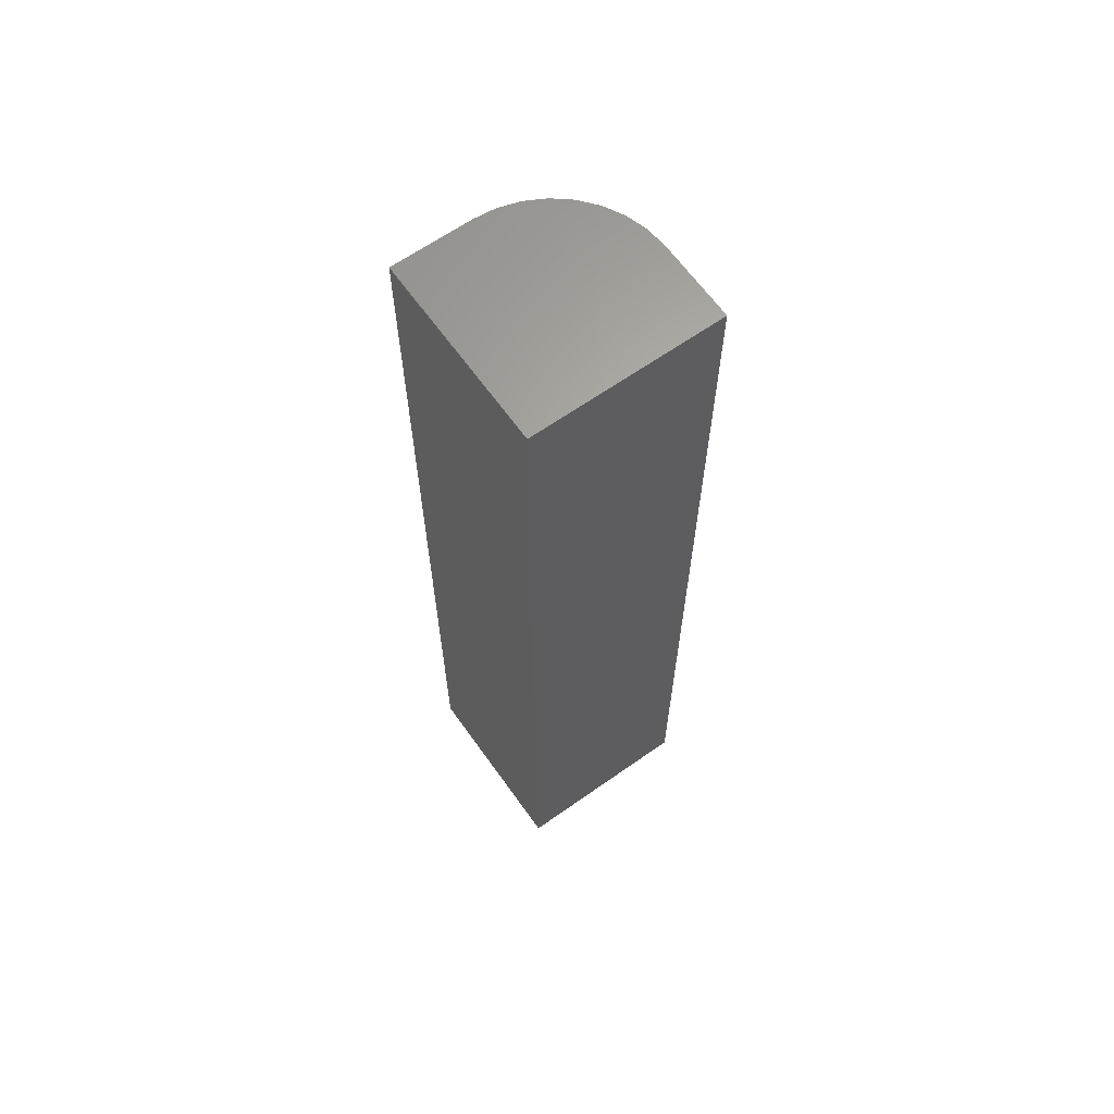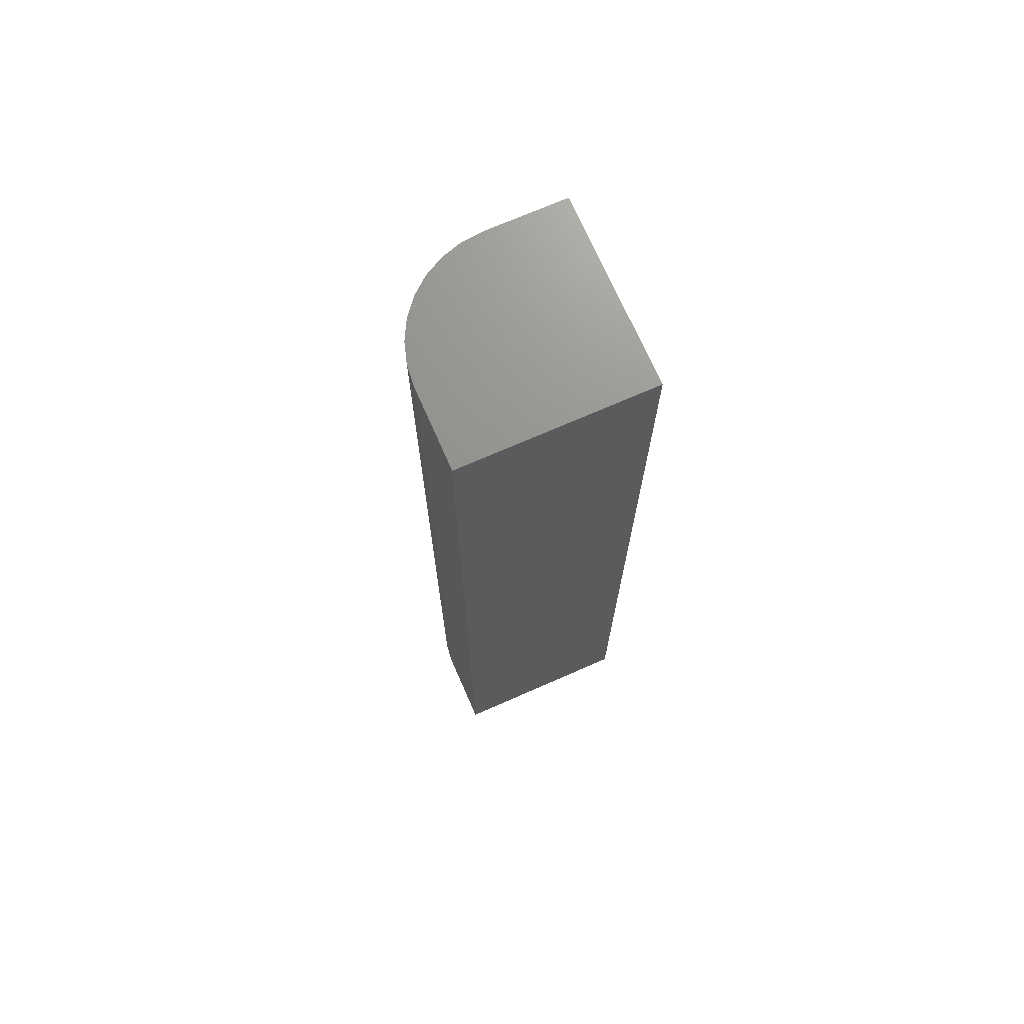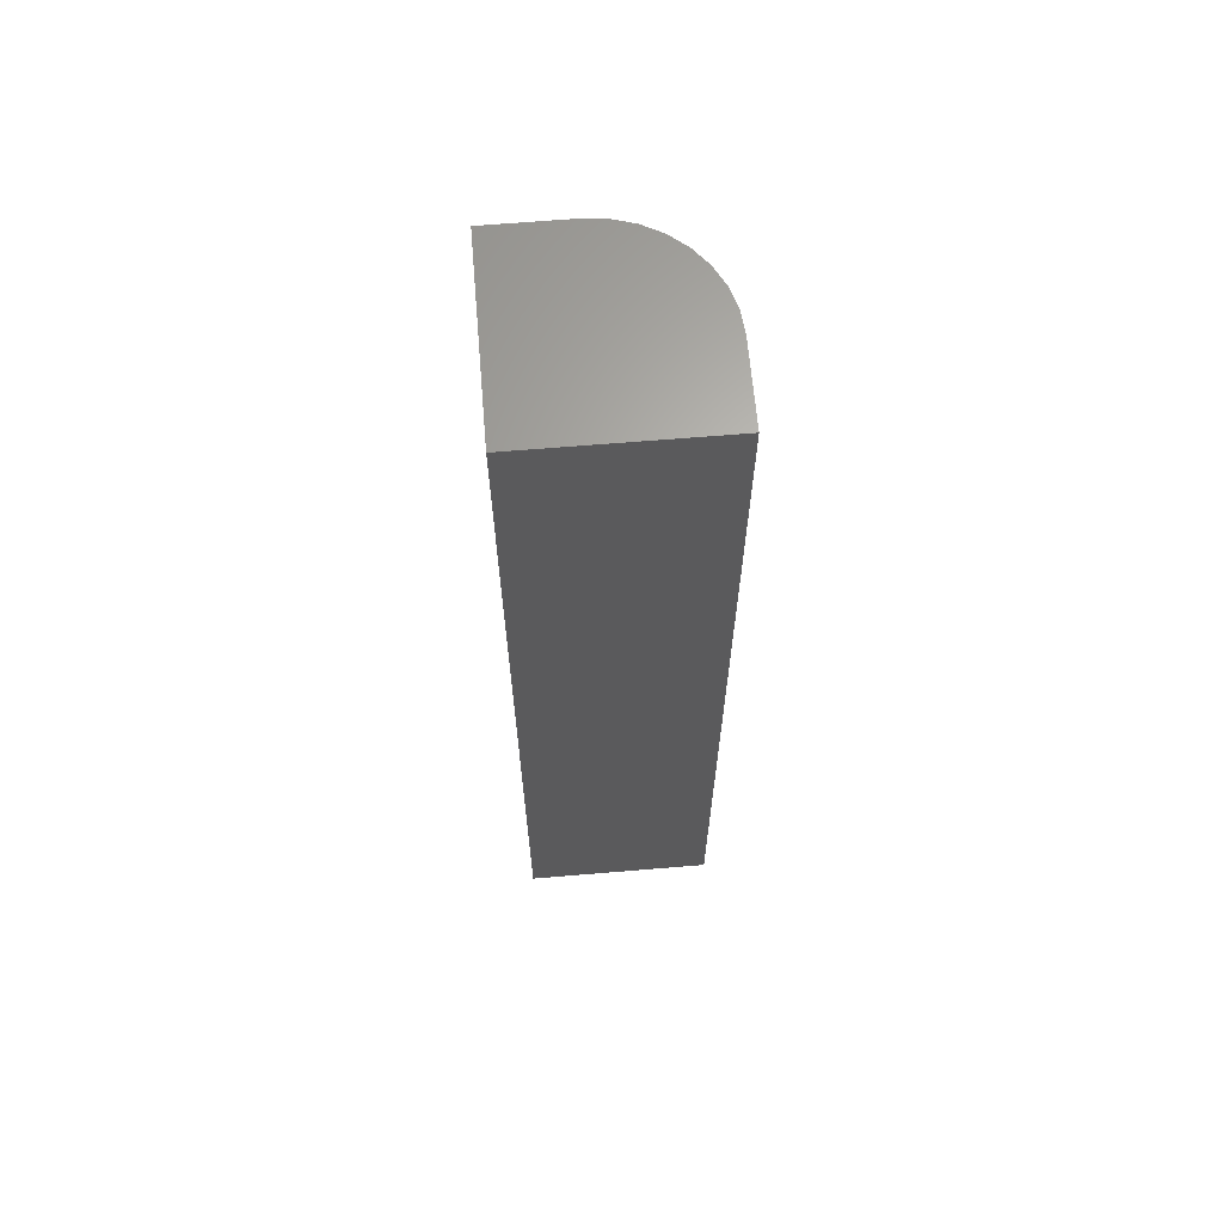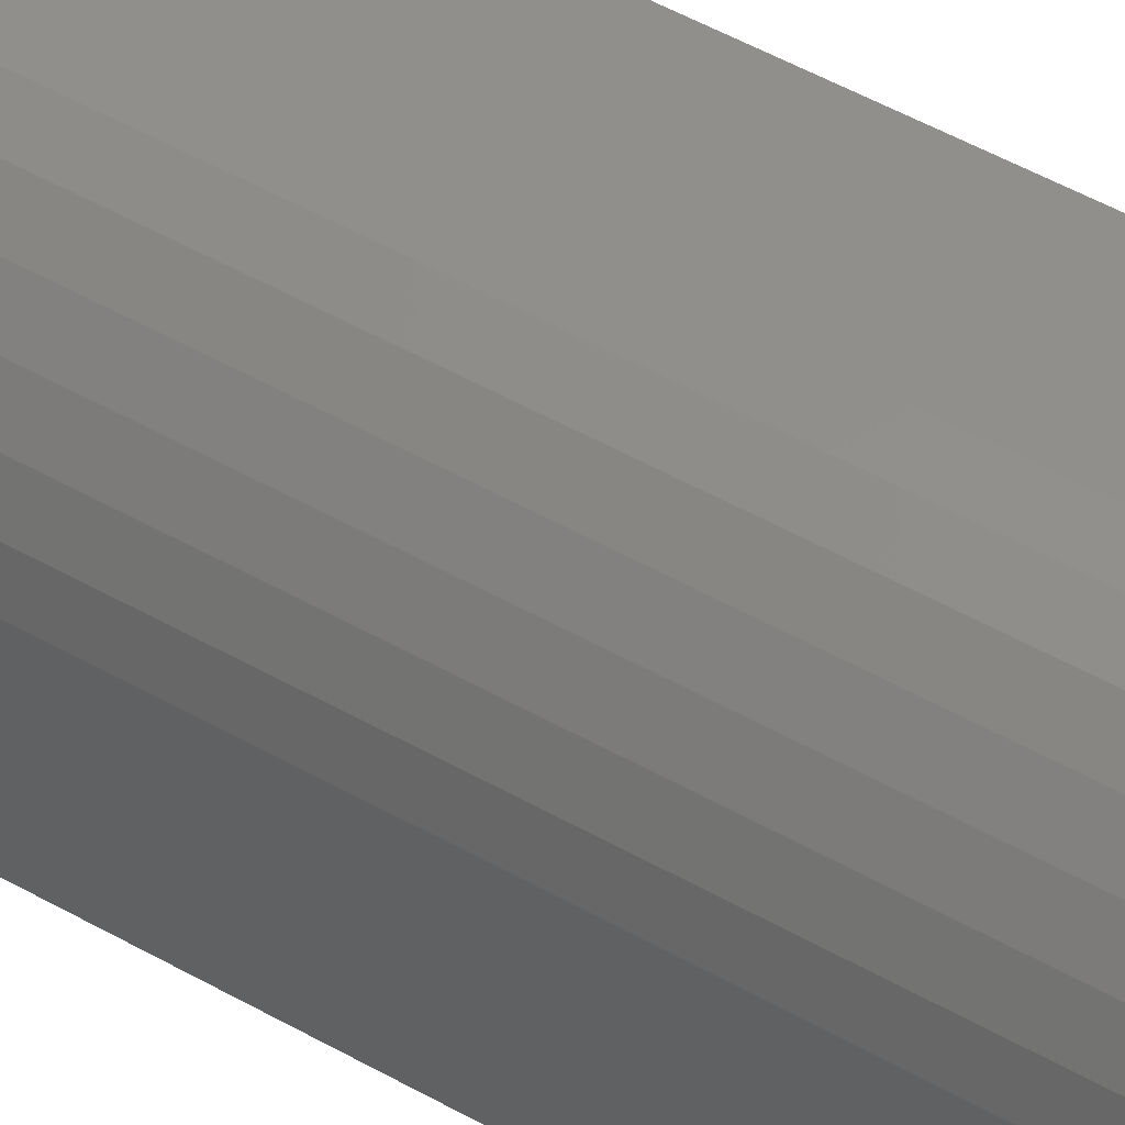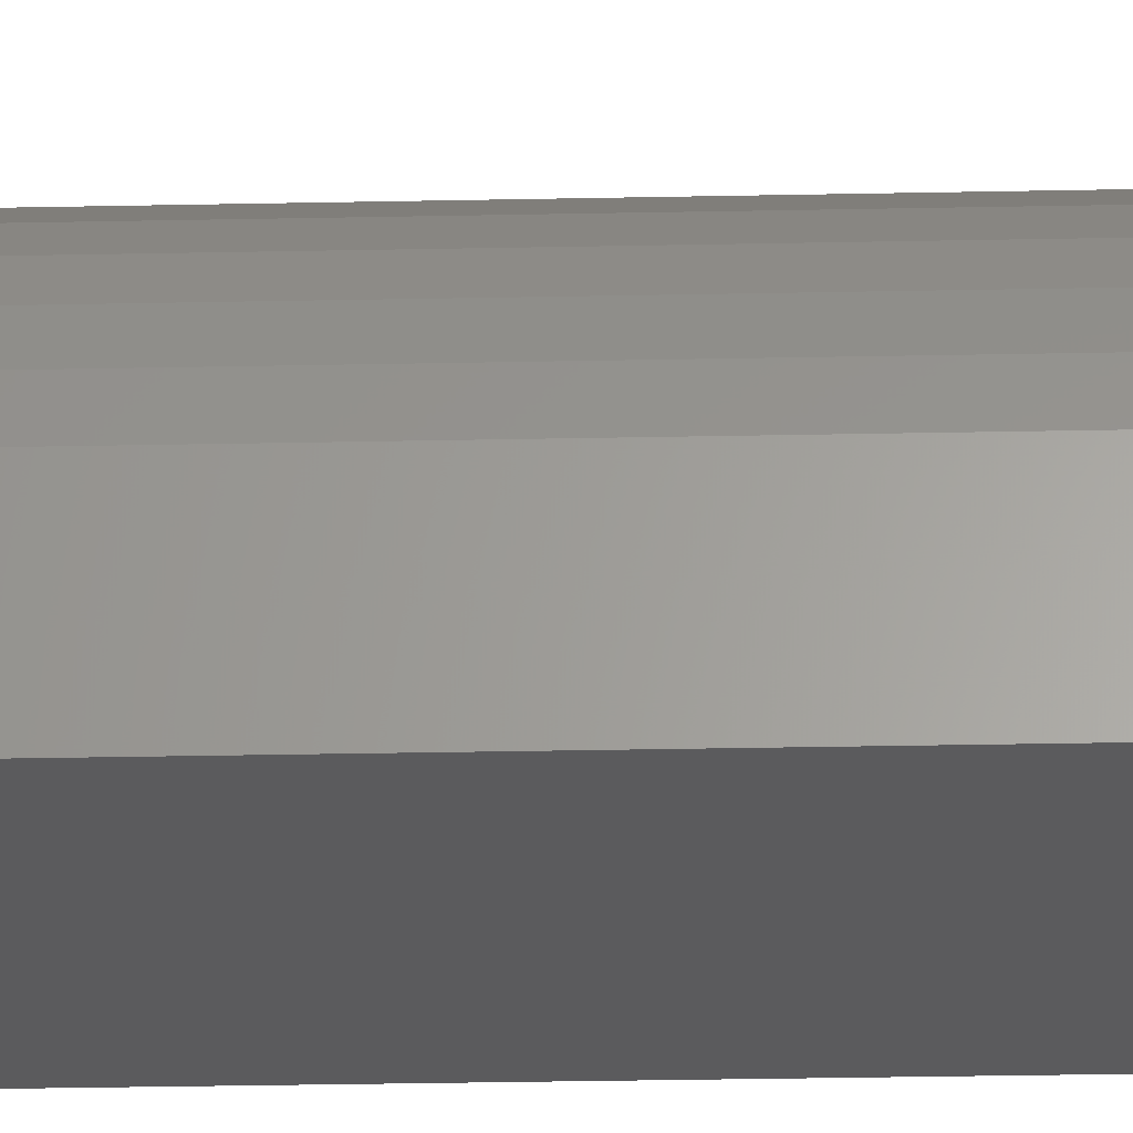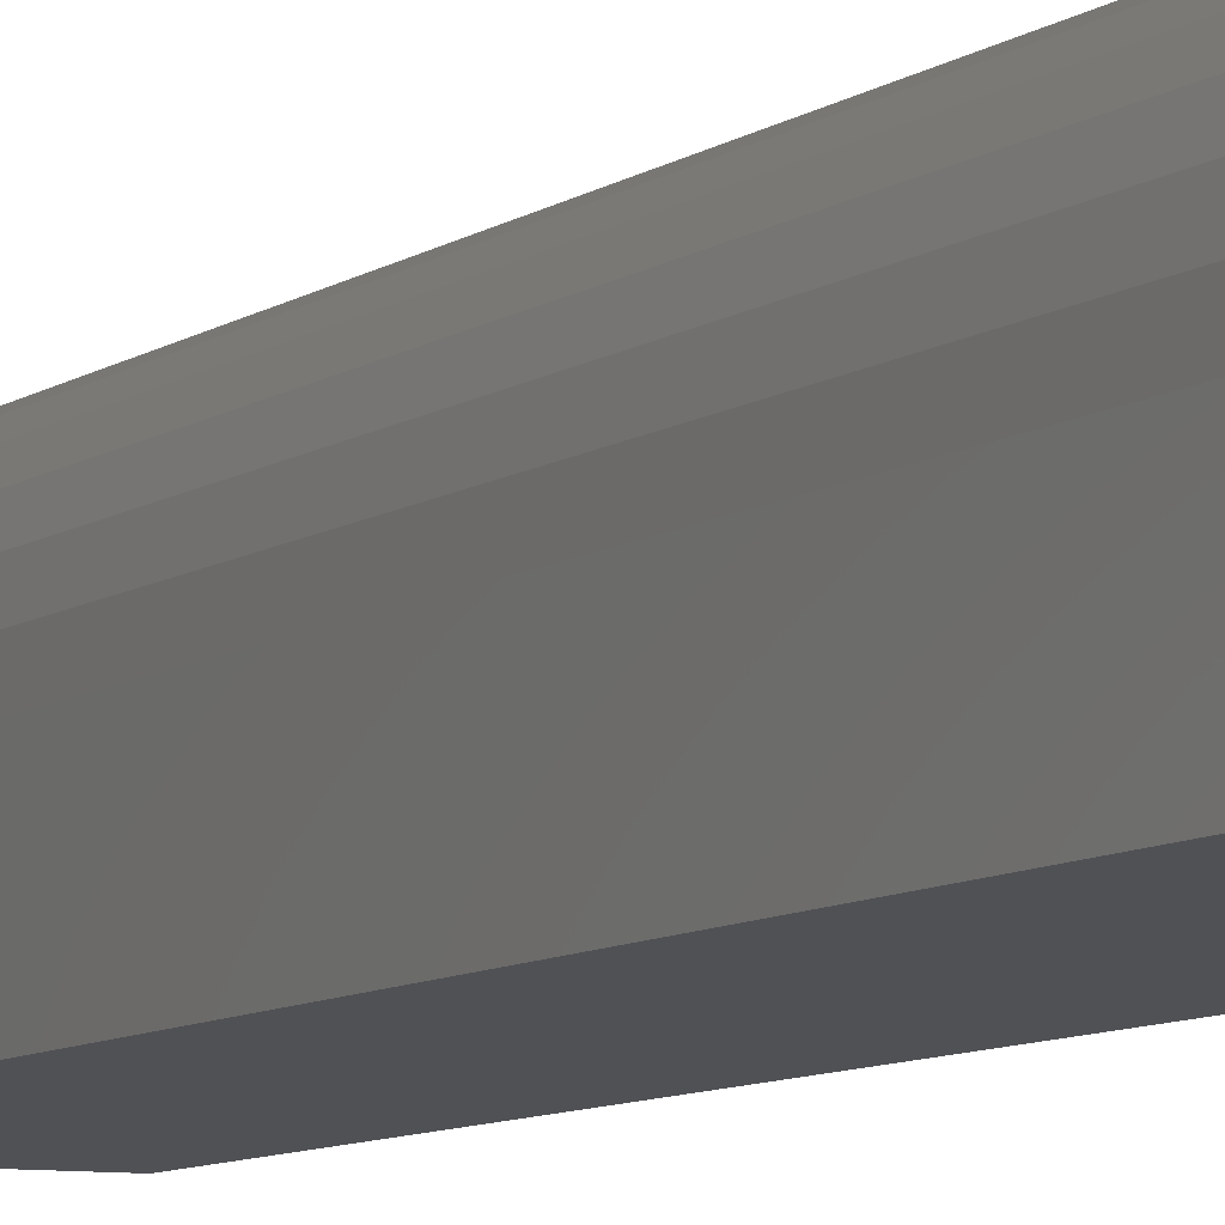
<metadata>
{"format":"stl","ext":"stl","renderer":"f3d","projection":"perspective","resolution":1024,"background":"white","views":[{"elev":64.3,"azim":-35.4,"up":"+Z"},{"elev":71.5,"azim":-113.7,"up":"+Z"},{"elev":65.0,"azim":-4.8,"up":"+Z"},{"elev":49.2,"azim":122.4,"up":"+Y"},{"elev":-26.9,"azim":91.9,"up":"+Y"},{"elev":-7.5,"azim":153.6,"up":"+Y"}]}
</metadata>
<code>
# stl→obj: 24 verts, 44 faces
v -0.1484 0.1484 0.75
v -0.1484 0 0.75
v 0 0 0.75
v 0 0.0625 0.75
v -0.001651 0.07927 0.75
v -0.006542 0.09539 0.75
v -0.01448 0.1102 0.75
v -0.02517 0.1233 0.75
v -0.03819 0.134 0.75
v -0.05305 0.1419 0.75
v -0.06917 0.1468 0.75
v -0.08594 0.1484 0.75
v -0.1484 0.1484 0
v -0.08594 0.1484 0
v -0.06917 0.1468 0
v -0.05305 0.1419 0
v -0.03819 0.134 0
v -0.02517 0.1233 0
v -0.01448 0.1102 0
v -0.006542 0.09539 0
v -0.001651 0.07927 0
v 0 0.0625 0
v 0 0 0
v -0.1484 0 0
f 1 2 3
f 1 3 4
f 1 4 5
f 1 5 6
f 1 6 7
f 1 7 8
f 1 8 9
f 1 9 10
f 1 10 11
f 1 11 12
f 13 14 15
f 13 15 16
f 13 16 17
f 13 17 18
f 13 18 19
f 13 19 20
f 13 20 21
f 13 21 22
f 13 22 23
f 13 23 24
f 14 13 12
f 12 13 1
f 23 22 3
f 3 22 4
f 14 12 15
f 15 12 11
f 15 11 16
f 16 11 10
f 16 10 17
f 17 10 9
f 17 9 18
f 18 9 8
f 18 8 19
f 19 8 7
f 19 7 20
f 20 7 6
f 20 6 21
f 21 6 5
f 21 5 22
f 22 5 4
f 13 24 1
f 1 24 2
f 24 23 2
f 2 23 3

</code>
